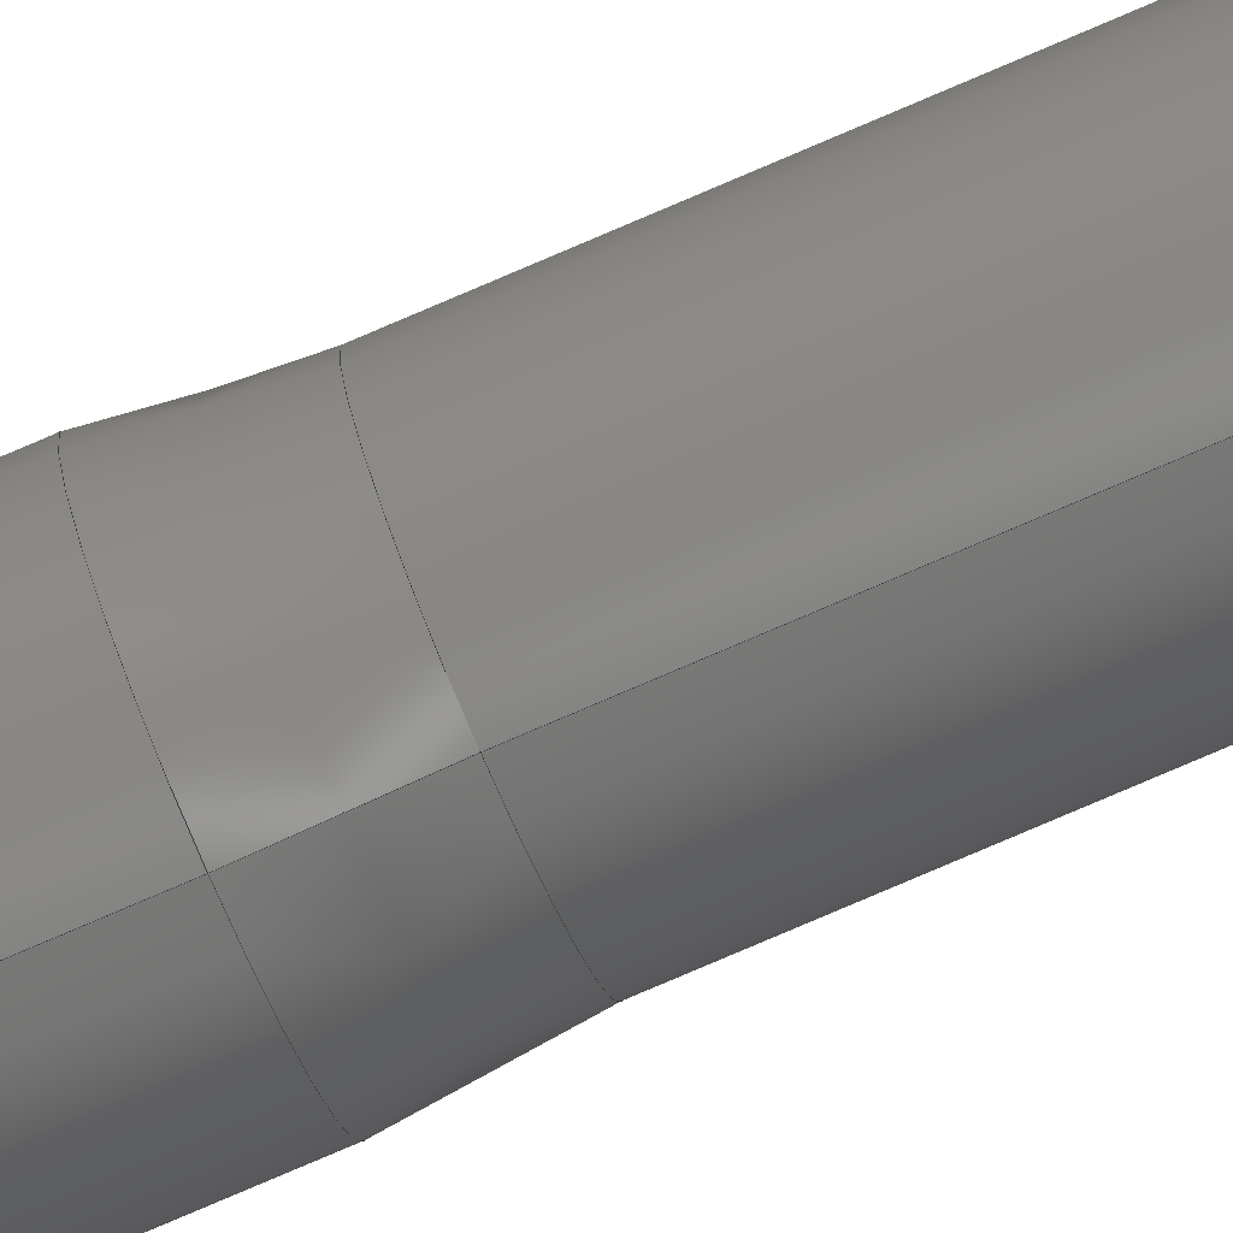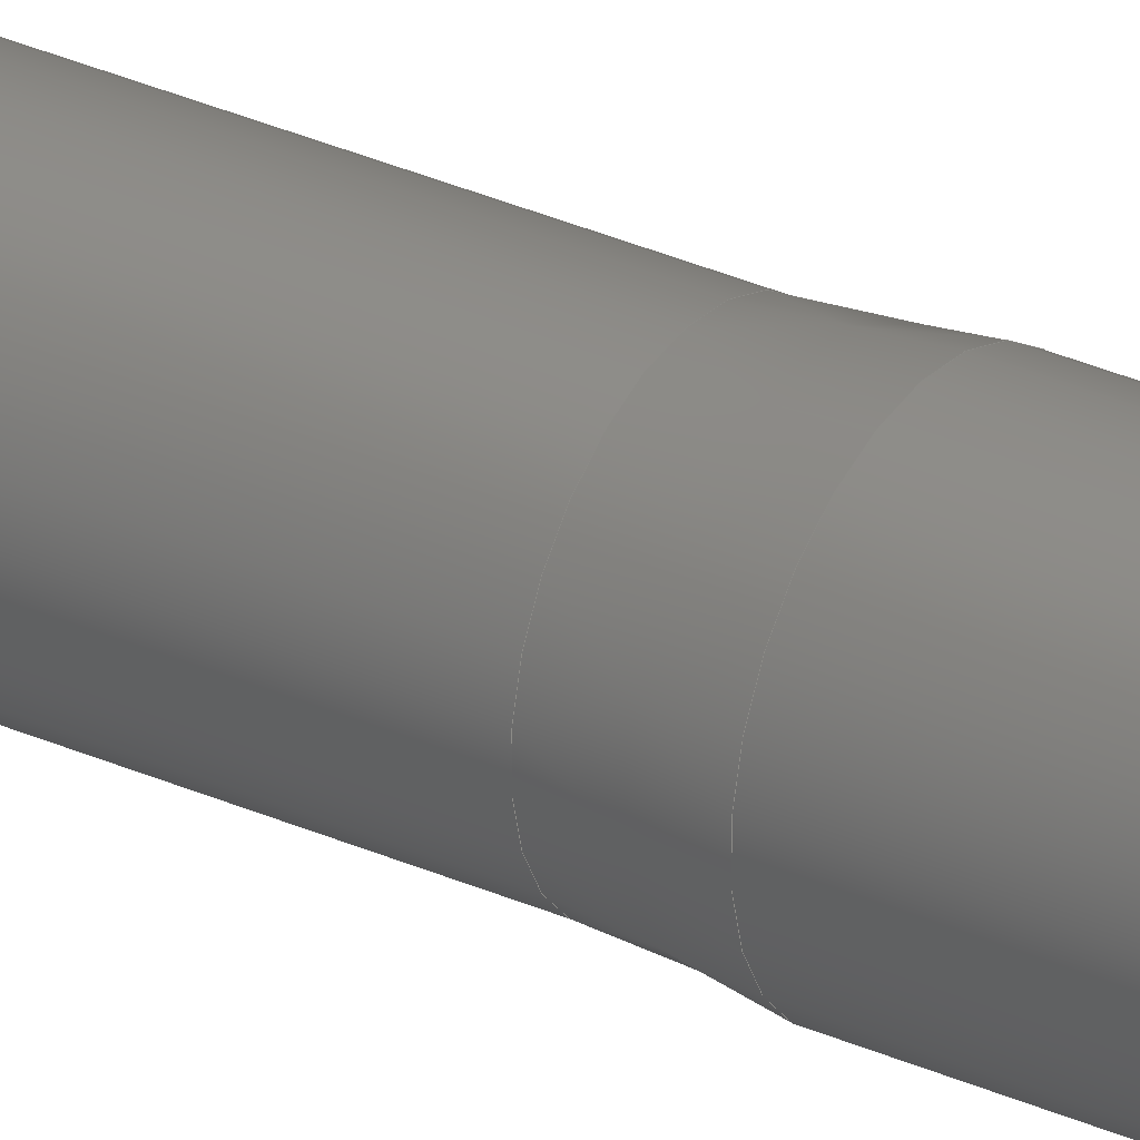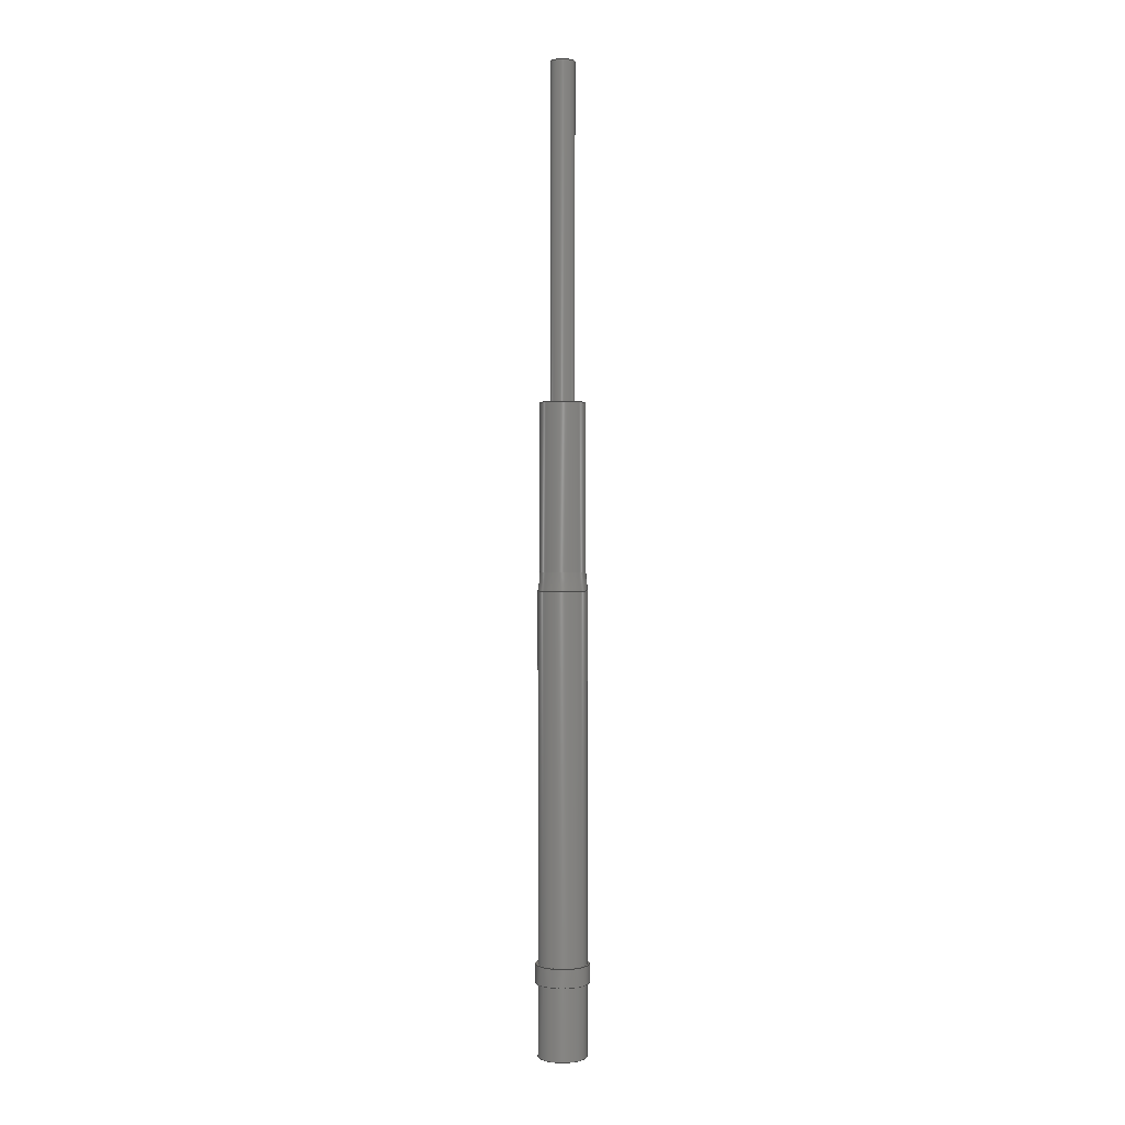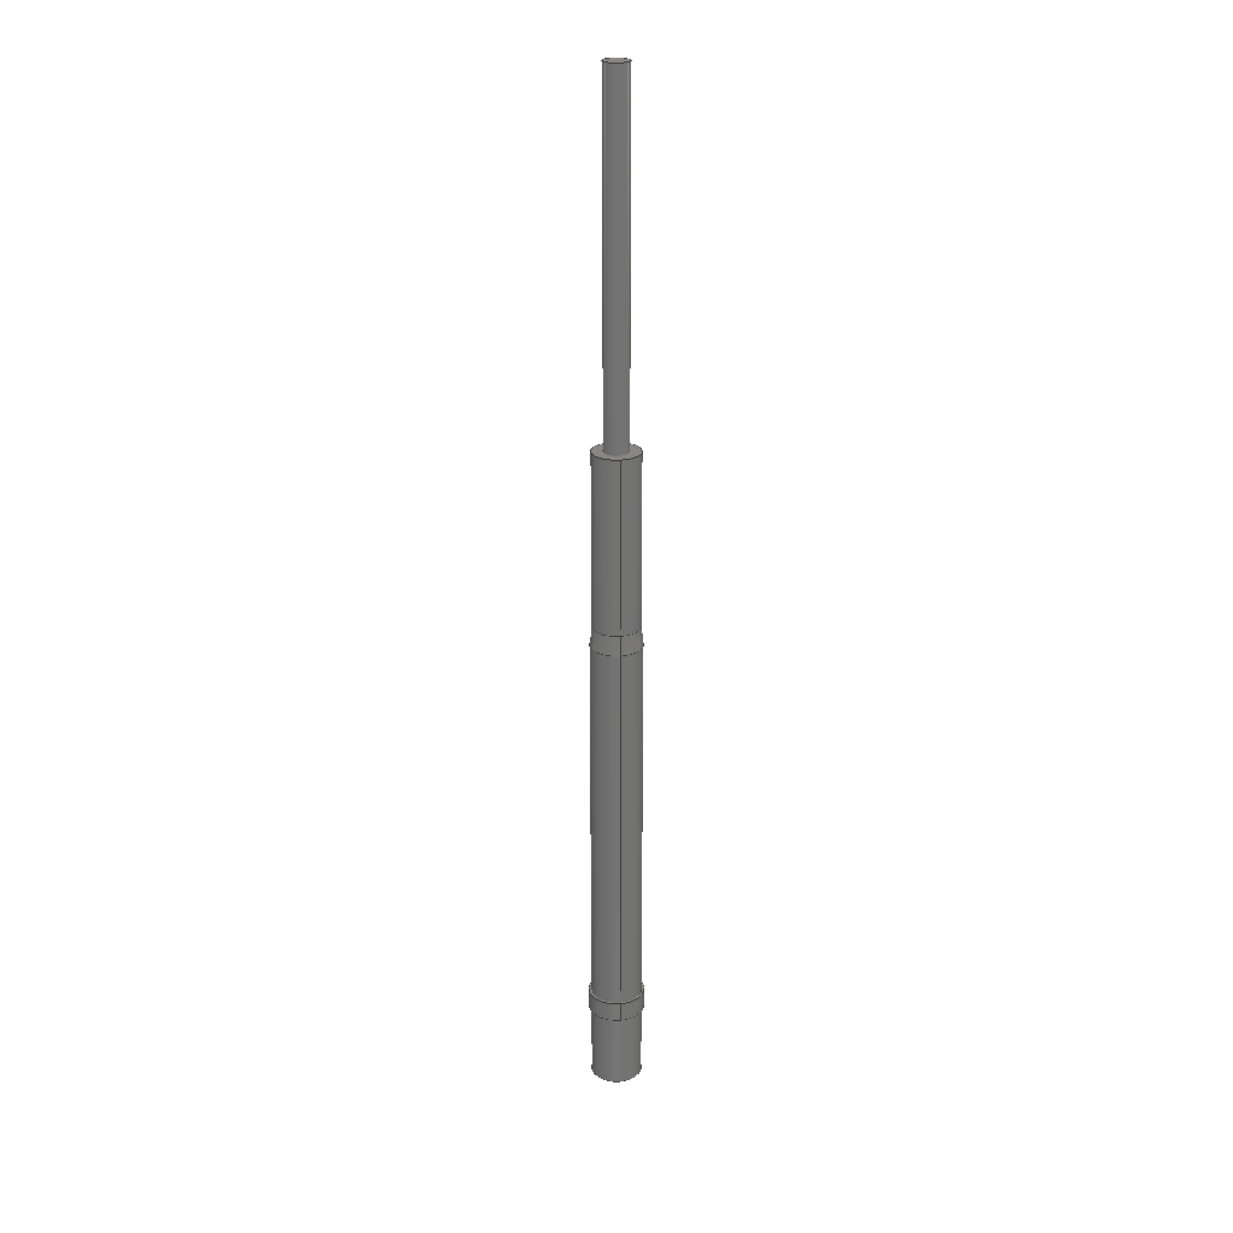
<metadata>
{"format":"step","ext":"step","renderer":"f3d","projection":"perspective","resolution":1024,"background":"white","views":[{"elev":-77.5,"azim":113.3,"up":"+Z"},{"elev":32.7,"azim":-58.3,"up":"+Z"},{"elev":1.7,"azim":90.7,"up":"+Y"},{"elev":24.1,"azim":171.8,"up":"+Y"}]}
</metadata>
<code>
ISO-10303-21;
DATA;
#1=MECHANICAL_DESIGN_GEOMETRIC_PRESENTATION_REPRESENTATION('',(#4),#262);
#2=SHAPE_REPRESENTATION_RELATIONSHIP('SRR','None',#269,#3);
#3=ADVANCED_BREP_SHAPE_REPRESENTATION('',(#5),#261);
#4=STYLED_ITEM('',(#278),#5);
#5=MANIFOLD_SOLID_BREP('Body1',#136);
#6=CONICAL_SURFACE('',#162,0.635,0.09967);
#7=FACE_BOUND('',#41,.T.);
#8=FACE_BOUND('',#44,.T.);
#9=FACE_BOUND('',#49,.T.);
#10=LINE('',#228,#16);
#11=LINE('',#235,#17);
#12=LINE('',#242,#18);
#13=LINE('',#246,#19);
#14=LINE('',#250,#20);
#15=LINE('',#257,#21);
#16=VECTOR('',#181,0.66);
#17=VECTOR('',#190,0.725);
#18=VECTOR('',#199,0.66);
#19=VECTOR('',#204,0.635);
#20=VECTOR('',#209,0.61);
#21=VECTOR('',#218,0.32);
#22=CYLINDRICAL_SURFACE('',#152,0.66);
#23=CYLINDRICAL_SURFACE('',#156,0.725);
#24=CYLINDRICAL_SURFACE('',#160,0.66);
#25=CYLINDRICAL_SURFACE('',#164,0.61);
#26=CYLINDRICAL_SURFACE('',#168,0.32);
#27=FACE_OUTER_BOUND('',#38,.T.);
#28=FACE_OUTER_BOUND('',#39,.T.);
#29=FACE_OUTER_BOUND('',#40,.T.);
#30=FACE_OUTER_BOUND('',#42,.T.);
#31=FACE_OUTER_BOUND('',#43,.T.);
#32=FACE_OUTER_BOUND('',#45,.T.);
#33=FACE_OUTER_BOUND('',#46,.T.);
#34=FACE_OUTER_BOUND('',#47,.T.);
#35=FACE_OUTER_BOUND('',#48,.T.);
#36=FACE_OUTER_BOUND('',#50,.T.);
#37=FACE_OUTER_BOUND('',#51,.T.);
#38=EDGE_LOOP('',(#88));
#39=EDGE_LOOP('',(#89,#90,#91,#92));
#40=EDGE_LOOP('',(#93));
#41=EDGE_LOOP('',(#94));
#42=EDGE_LOOP('',(#95,#96,#97,#98));
#43=EDGE_LOOP('',(#99));
#44=EDGE_LOOP('',(#100));
#45=EDGE_LOOP('',(#101,#102,#103,#104));
#46=EDGE_LOOP('',(#105,#106,#107,#108));
#47=EDGE_LOOP('',(#109,#110,#111,#112));
#48=EDGE_LOOP('',(#113));
#49=EDGE_LOOP('',(#114));
#50=EDGE_LOOP('',(#115,#116,#117,#118));
#51=EDGE_LOOP('',(#119));
#52=CIRCLE('',#151,0.66);
#53=CIRCLE('',#153,0.66);
#54=CIRCLE('',#155,0.725);
#55=CIRCLE('',#157,0.725);
#56=CIRCLE('',#159,0.66);
#57=CIRCLE('',#161,0.66);
#58=CIRCLE('',#163,0.61);
#59=CIRCLE('',#165,0.61);
#60=CIRCLE('',#167,0.32);
#61=CIRCLE('',#169,0.32);
#62=VERTEX_POINT('',#223);
#63=VERTEX_POINT('',#226);
#64=VERTEX_POINT('',#230);
#65=VERTEX_POINT('',#233);
#66=VERTEX_POINT('',#237);
#67=VERTEX_POINT('',#240);
#68=VERTEX_POINT('',#244);
#69=VERTEX_POINT('',#248);
#70=VERTEX_POINT('',#252);
#71=VERTEX_POINT('',#255);
#72=EDGE_CURVE('',#62,#62,#52,.T.);
#73=EDGE_CURVE('',#63,#63,#53,.T.);
#74=EDGE_CURVE('',#63,#62,#10,.T.);
#75=EDGE_CURVE('',#64,#64,#54,.T.);
#76=EDGE_CURVE('',#65,#65,#55,.T.);
#77=EDGE_CURVE('',#65,#64,#11,.T.);
#78=EDGE_CURVE('',#66,#66,#56,.T.);
#79=EDGE_CURVE('',#67,#67,#57,.T.);
#80=EDGE_CURVE('',#67,#66,#12,.T.);
#81=EDGE_CURVE('',#68,#68,#58,.T.);
#82=EDGE_CURVE('',#68,#67,#13,.T.);
#83=EDGE_CURVE('',#69,#69,#59,.T.);
#84=EDGE_CURVE('',#69,#68,#14,.T.);
#85=EDGE_CURVE('',#70,#70,#60,.T.);
#86=EDGE_CURVE('',#71,#71,#61,.T.);
#87=EDGE_CURVE('',#71,#70,#15,.T.);
#88=ORIENTED_EDGE('',*,*,#72,.F.);
#89=ORIENTED_EDGE('',*,*,#73,.F.);
#90=ORIENTED_EDGE('',*,*,#74,.T.);
#91=ORIENTED_EDGE('',*,*,#72,.T.);
#92=ORIENTED_EDGE('',*,*,#74,.F.);
#93=ORIENTED_EDGE('',*,*,#75,.F.);
#94=ORIENTED_EDGE('',*,*,#73,.T.);
#95=ORIENTED_EDGE('',*,*,#76,.F.);
#96=ORIENTED_EDGE('',*,*,#77,.T.);
#97=ORIENTED_EDGE('',*,*,#75,.T.);
#98=ORIENTED_EDGE('',*,*,#77,.F.);
#99=ORIENTED_EDGE('',*,*,#76,.T.);
#100=ORIENTED_EDGE('',*,*,#78,.F.);
#101=ORIENTED_EDGE('',*,*,#79,.F.);
#102=ORIENTED_EDGE('',*,*,#80,.T.);
#103=ORIENTED_EDGE('',*,*,#78,.T.);
#104=ORIENTED_EDGE('',*,*,#80,.F.);
#105=ORIENTED_EDGE('',*,*,#81,.F.);
#106=ORIENTED_EDGE('',*,*,#82,.T.);
#107=ORIENTED_EDGE('',*,*,#79,.T.);
#108=ORIENTED_EDGE('',*,*,#82,.F.);
#109=ORIENTED_EDGE('',*,*,#83,.F.);
#110=ORIENTED_EDGE('',*,*,#84,.T.);
#111=ORIENTED_EDGE('',*,*,#81,.T.);
#112=ORIENTED_EDGE('',*,*,#84,.F.);
#113=ORIENTED_EDGE('',*,*,#83,.T.);
#114=ORIENTED_EDGE('',*,*,#85,.F.);
#115=ORIENTED_EDGE('',*,*,#86,.F.);
#116=ORIENTED_EDGE('',*,*,#87,.T.);
#117=ORIENTED_EDGE('',*,*,#85,.T.);
#118=ORIENTED_EDGE('',*,*,#87,.F.);
#119=ORIENTED_EDGE('',*,*,#86,.T.);
#120=PLANE('',#150);
#121=PLANE('',#154);
#122=PLANE('',#158);
#123=PLANE('',#166);
#124=PLANE('',#170);
#125=ADVANCED_FACE('',(#27),#120,.T.);
#126=ADVANCED_FACE('',(#28),#22,.T.);
#127=ADVANCED_FACE('',(#29,#7),#121,.T.);
#128=ADVANCED_FACE('',(#30),#23,.T.);
#129=ADVANCED_FACE('',(#31,#8),#122,.T.);
#130=ADVANCED_FACE('',(#32),#24,.T.);
#131=ADVANCED_FACE('',(#33),#6,.T.);
#132=ADVANCED_FACE('',(#34),#25,.T.);
#133=ADVANCED_FACE('',(#35,#9),#123,.T.);
#134=ADVANCED_FACE('',(#36),#26,.T.);
#135=ADVANCED_FACE('',(#37),#124,.T.);
#136=CLOSED_SHELL('',(#125,#126,#127,#128,#129,#130,#131,#132,#133,#134,
#135));
#137=DERIVED_UNIT_ELEMENT(#139,1);
#138=DERIVED_UNIT_ELEMENT(#264,-3);
#139=(
MASS_UNIT()
NAMED_UNIT(*)
SI_UNIT(.KILO.,.GRAM.)
);
#140=DERIVED_UNIT((#137,#138));
#141=MEASURE_REPRESENTATION_ITEM('density measure',
POSITIVE_RATIO_MEASURE(7850),#140);
#142=PROPERTY_DEFINITION_REPRESENTATION(#147,#144);
#143=PROPERTY_DEFINITION_REPRESENTATION(#148,#145);
#144=REPRESENTATION('material name',(#146),#261);
#145=REPRESENTATION('density',(#141),#261);
#146=DESCRIPTIVE_REPRESENTATION_ITEM('Steel','Steel');
#147=PROPERTY_DEFINITION('material property','material name',#271);
#148=PROPERTY_DEFINITION('material property','density of part',#271);
#149=AXIS2_PLACEMENT_3D('',#221,#171,#172);
#150=AXIS2_PLACEMENT_3D('',#222,#173,#174);
#151=AXIS2_PLACEMENT_3D('',#224,#175,#176);
#152=AXIS2_PLACEMENT_3D('',#225,#177,#178);
#153=AXIS2_PLACEMENT_3D('',#227,#179,#180);
#154=AXIS2_PLACEMENT_3D('',#229,#182,#183);
#155=AXIS2_PLACEMENT_3D('',#231,#184,#185);
#156=AXIS2_PLACEMENT_3D('',#232,#186,#187);
#157=AXIS2_PLACEMENT_3D('',#234,#188,#189);
#158=AXIS2_PLACEMENT_3D('',#236,#191,#192);
#159=AXIS2_PLACEMENT_3D('',#238,#193,#194);
#160=AXIS2_PLACEMENT_3D('',#239,#195,#196);
#161=AXIS2_PLACEMENT_3D('',#241,#197,#198);
#162=AXIS2_PLACEMENT_3D('',#243,#200,#201);
#163=AXIS2_PLACEMENT_3D('',#245,#202,#203);
#164=AXIS2_PLACEMENT_3D('',#247,#205,#206);
#165=AXIS2_PLACEMENT_3D('',#249,#207,#208);
#166=AXIS2_PLACEMENT_3D('',#251,#210,#211);
#167=AXIS2_PLACEMENT_3D('',#253,#212,#213);
#168=AXIS2_PLACEMENT_3D('',#254,#214,#215);
#169=AXIS2_PLACEMENT_3D('',#256,#216,#217);
#170=AXIS2_PLACEMENT_3D('',#258,#219,#220);
#171=DIRECTION('axis',(0,0,1));
#172=DIRECTION('refdir',(1,0,0));
#173=DIRECTION('center_axis',(0,-1,0));
#174=DIRECTION('ref_axis',(0,0,-1));
#175=DIRECTION('center_axis',(0,1,0));
#176=DIRECTION('ref_axis',(1,0,0));
#177=DIRECTION('center_axis',(0,1,0));
#178=DIRECTION('ref_axis',(0,0,1));
#179=DIRECTION('center_axis',(0,1,0));
#180=DIRECTION('ref_axis',(1,0,0));
#181=DIRECTION('',(0,-1,0));
#182=DIRECTION('center_axis',(0,-1,0));
#183=DIRECTION('ref_axis',(0,0,-1));
#184=DIRECTION('center_axis',(0,1,0));
#185=DIRECTION('ref_axis',(1,0,0));
#186=DIRECTION('center_axis',(0,1,0));
#187=DIRECTION('ref_axis',(0,0,1));
#188=DIRECTION('center_axis',(0,1,0));
#189=DIRECTION('ref_axis',(1,0,0));
#190=DIRECTION('',(0,-1,0));
#191=DIRECTION('center_axis',(0,1,0));
#192=DIRECTION('ref_axis',(0,0,1));
#193=DIRECTION('center_axis',(0,1,0));
#194=DIRECTION('ref_axis',(1,0,0));
#195=DIRECTION('center_axis',(0,1,0));
#196=DIRECTION('ref_axis',(0,0,1));
#197=DIRECTION('center_axis',(0,1,0));
#198=DIRECTION('ref_axis',(1,0,0));
#199=DIRECTION('',(0,-1,0));
#200=DIRECTION('center_axis',(0,-1,0));
#201=DIRECTION('ref_axis',(0,0,1));
#202=DIRECTION('center_axis',(0,1,0));
#203=DIRECTION('ref_axis',(1,0,0));
#204=DIRECTION('',(-1.219e-17,-0.995,-0.0995));
#205=DIRECTION('center_axis',(0,1,0));
#206=DIRECTION('ref_axis',(0,0,1));
#207=DIRECTION('center_axis',(0,1,0));
#208=DIRECTION('ref_axis',(1,0,0));
#209=DIRECTION('',(0,-1,0));
#210=DIRECTION('center_axis',(0,1,0));
#211=DIRECTION('ref_axis',(0,0,1));
#212=DIRECTION('center_axis',(0,1,0));
#213=DIRECTION('ref_axis',(1,0,0));
#214=DIRECTION('center_axis',(0,1,0));
#215=DIRECTION('ref_axis',(0,0,1));
#216=DIRECTION('center_axis',(0,1,0));
#217=DIRECTION('ref_axis',(1,0,0));
#218=DIRECTION('',(0,-1,0));
#219=DIRECTION('center_axis',(0,1,0));
#220=DIRECTION('ref_axis',(0,0,1));
#221=CARTESIAN_POINT('',(0,0,0));
#222=CARTESIAN_POINT('Origin',(0,4.041e-17,0.66));
#223=CARTESIAN_POINT('',(-8.083e-17,0,-0.66));
#224=CARTESIAN_POINT('Origin',(0,0,0));
#225=CARTESIAN_POINT('Origin',(0,1,0));
#226=CARTESIAN_POINT('',(-8.083e-17,2,-0.66));
#227=CARTESIAN_POINT('Origin',(0,2,0));
#228=CARTESIAN_POINT('',(-8.083e-17,1,-0.66));
#229=CARTESIAN_POINT('Origin',(0,2,0.725));
#230=CARTESIAN_POINT('',(-8.879e-17,2,-0.725));
#231=CARTESIAN_POINT('Origin',(0,2,0));
#232=CARTESIAN_POINT('Origin',(0,2.25,0));
#233=CARTESIAN_POINT('',(-8.879e-17,2.5,-0.725));
#234=CARTESIAN_POINT('Origin',(0,2.5,0));
#235=CARTESIAN_POINT('',(-8.879e-17,2.25,-0.725));
#236=CARTESIAN_POINT('Origin',(0,2.5,0.66));
#237=CARTESIAN_POINT('',(-8.083e-17,2.5,-0.66));
#238=CARTESIAN_POINT('Origin',(0,2.5,0));
#239=CARTESIAN_POINT('Origin',(0,7.5,0));
#240=CARTESIAN_POINT('',(-8.083e-17,12.5,-0.66));
#241=CARTESIAN_POINT('Origin',(0,12.5,0));
#242=CARTESIAN_POINT('',(-8.083e-17,7.5,-0.66));
#243=CARTESIAN_POINT('Origin',(0,12.75,0));
#244=CARTESIAN_POINT('',(-7.47e-17,13,-0.61));
#245=CARTESIAN_POINT('Origin',(0,13,0));
#246=CARTESIAN_POINT('',(-7.777e-17,12.75,-0.635));
#247=CARTESIAN_POINT('Origin',(0,15.25,0));
#248=CARTESIAN_POINT('',(-7.47e-17,17.5,-0.61));
#249=CARTESIAN_POINT('Origin',(0,17.5,0));
#250=CARTESIAN_POINT('',(-7.47e-17,15.25,-0.61));
#251=CARTESIAN_POINT('Origin',(0,17.5,0.32));
#252=CARTESIAN_POINT('',(-3.919e-17,17.5,-0.32));
#253=CARTESIAN_POINT('Origin',(0,17.5,0));
#254=CARTESIAN_POINT('Origin',(0,22,0));
#255=CARTESIAN_POINT('',(-3.919e-17,26.5,-0.32));
#256=CARTESIAN_POINT('Origin',(0,26.5,0));
#257=CARTESIAN_POINT('',(-3.919e-17,22,-0.32));
#258=CARTESIAN_POINT('Origin',(0,26.5,0));
#259=UNCERTAINTY_MEASURE_WITH_UNIT(LENGTH_MEASURE(0.01),#263,
'DISTANCE_ACCURACY_VALUE',
'Maximum model space distance between geometric entities at asserted c
onnectivities');
#260=UNCERTAINTY_MEASURE_WITH_UNIT(LENGTH_MEASURE(0.01),#263,
'DISTANCE_ACCURACY_VALUE',
'Maximum model space distance between geometric entities at asserted c
onnectivities');
#261=(
GEOMETRIC_REPRESENTATION_CONTEXT(3)
GLOBAL_UNCERTAINTY_ASSIGNED_CONTEXT((#259))
GLOBAL_UNIT_ASSIGNED_CONTEXT((#263,#265,#266))
REPRESENTATION_CONTEXT('','3D')
);
#262=(
GEOMETRIC_REPRESENTATION_CONTEXT(3)
GLOBAL_UNCERTAINTY_ASSIGNED_CONTEXT((#260))
GLOBAL_UNIT_ASSIGNED_CONTEXT((#263,#265,#266))
REPRESENTATION_CONTEXT('','3D')
);
#263=(
LENGTH_UNIT()
NAMED_UNIT(*)
SI_UNIT(.MILLI.,.METRE.)
);
#264=(
LENGTH_UNIT()
NAMED_UNIT(*)
SI_UNIT($,.METRE.)
);
#265=(
NAMED_UNIT(*)
PLANE_ANGLE_UNIT()
SI_UNIT($,.RADIAN.)
);
#266=(
NAMED_UNIT(*)
SI_UNIT($,.STERADIAN.)
SOLID_ANGLE_UNIT()
);
#267=SHAPE_DEFINITION_REPRESENTATION(#268,#269);
#268=PRODUCT_DEFINITION_SHAPE('',$,#271);
#269=SHAPE_REPRESENTATION('',(#149),#261);
#270=PRODUCT_DEFINITION_CONTEXT('part definition',#275,'design');
#271=PRODUCT_DEFINITION('R75-2W','R75-2W',#272,#270);
#272=PRODUCT_DEFINITION_FORMATION('',$,#277);
#273=PRODUCT_RELATED_PRODUCT_CATEGORY('R75-2W','R75-2W',(#277));
#274=APPLICATION_PROTOCOL_DEFINITION('international standard',
'automotive_design',2009,#275);
#275=APPLICATION_CONTEXT(
'Core Data for Automotive Mechanical Design Process');
#276=PRODUCT_CONTEXT('part definition',#275,'mechanical');
#277=PRODUCT('R75-2W','R75-2W',$,(#276));
#278=PRESENTATION_STYLE_ASSIGNMENT((#279));
#279=SURFACE_STYLE_USAGE(.BOTH.,#280);
#280=SURFACE_SIDE_STYLE('',(#281));
#281=SURFACE_STYLE_FILL_AREA(#282);
#282=FILL_AREA_STYLE('Steel - Satin',(#283));
#283=FILL_AREA_STYLE_COLOUR('Steel - Satin',#284);
#284=COLOUR_RGB('Steel - Satin',0.6275,0.6275,0.6275);
ENDSEC;
END-ISO-10303-21;

</code>
